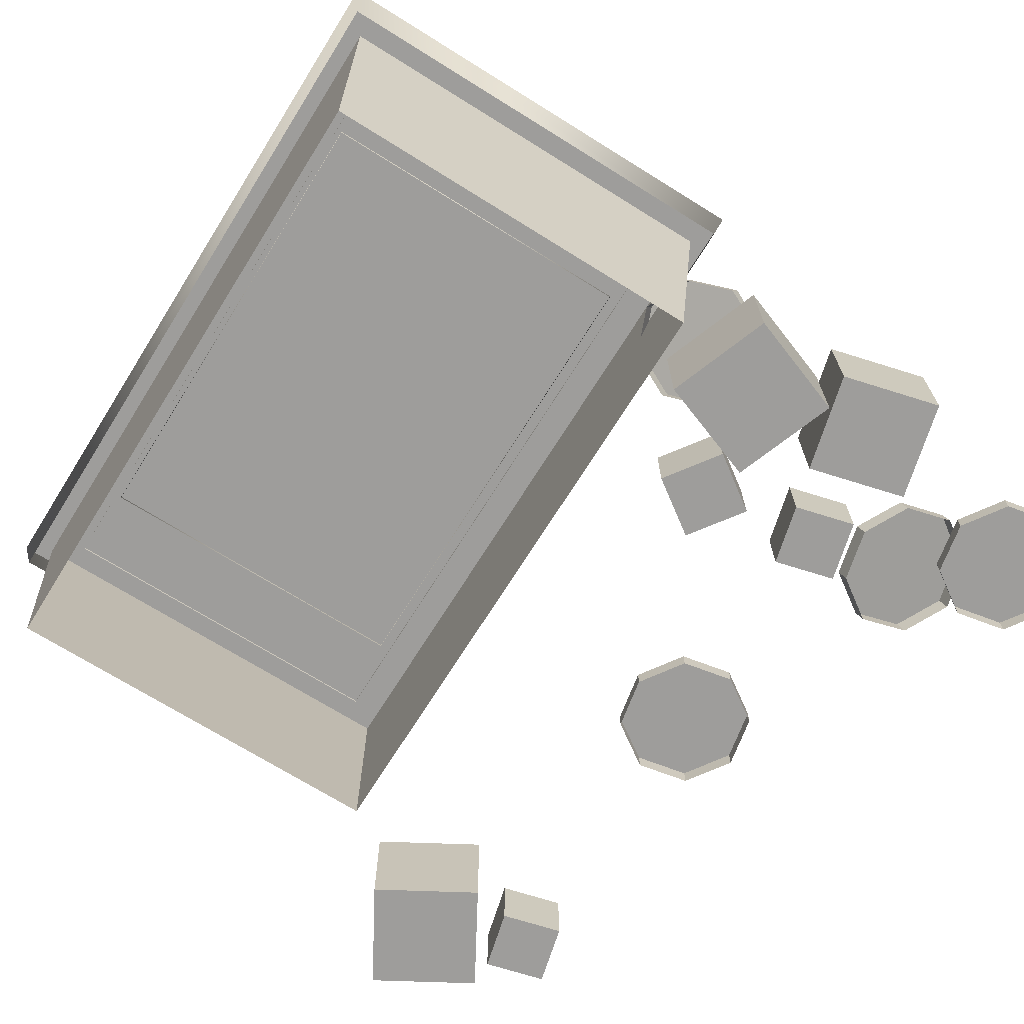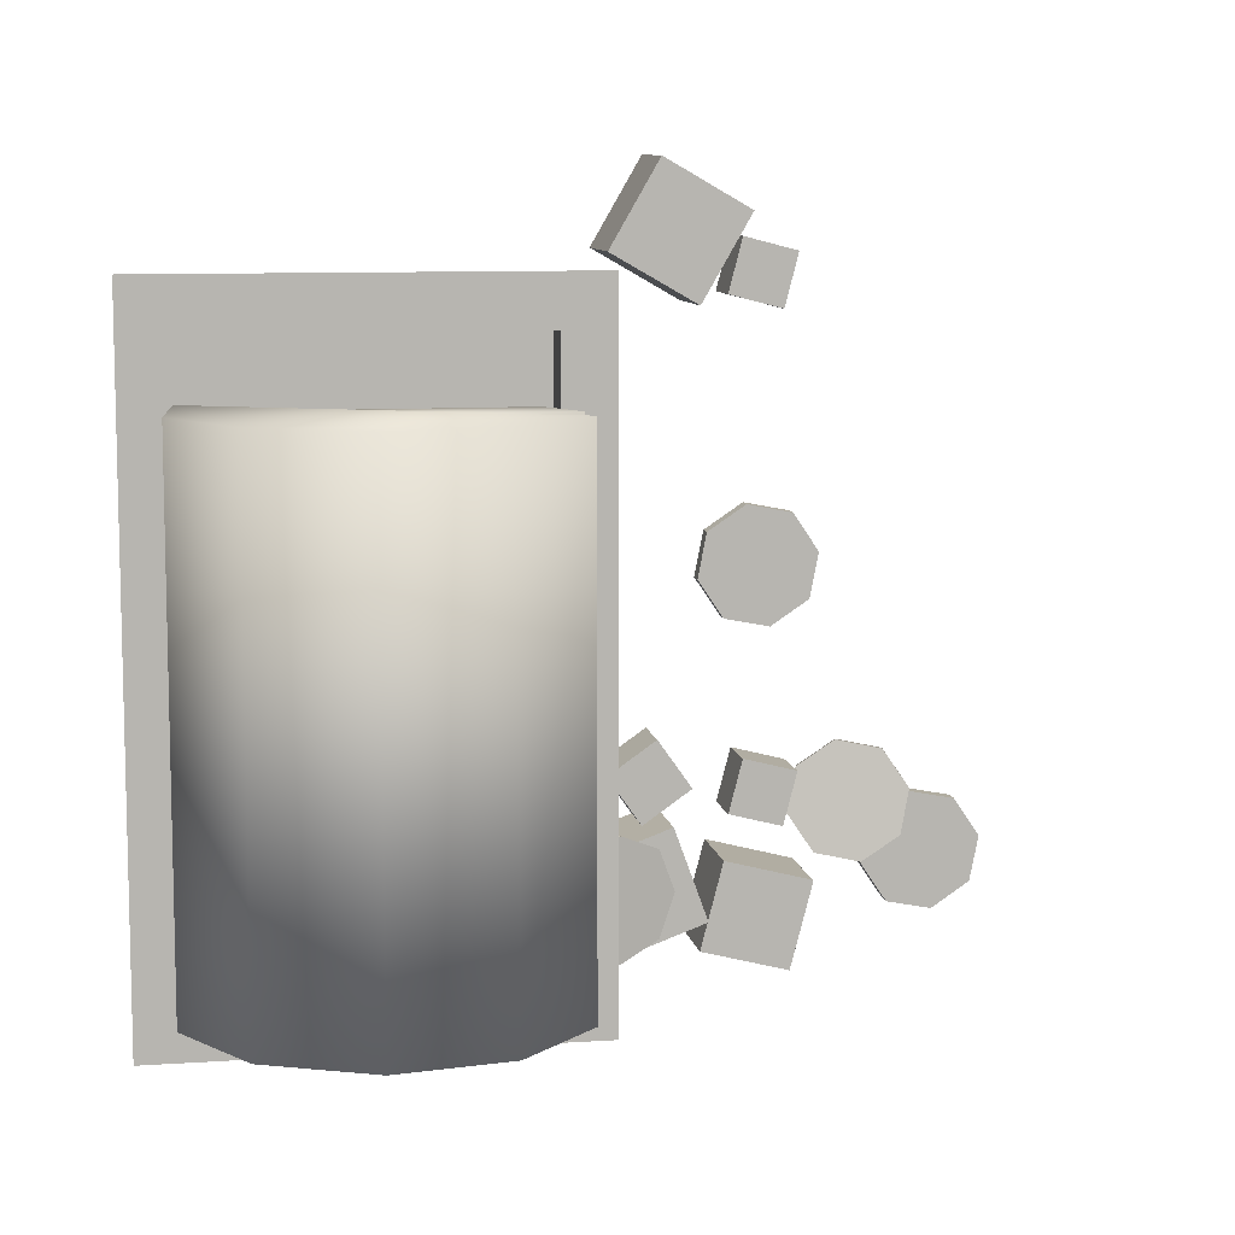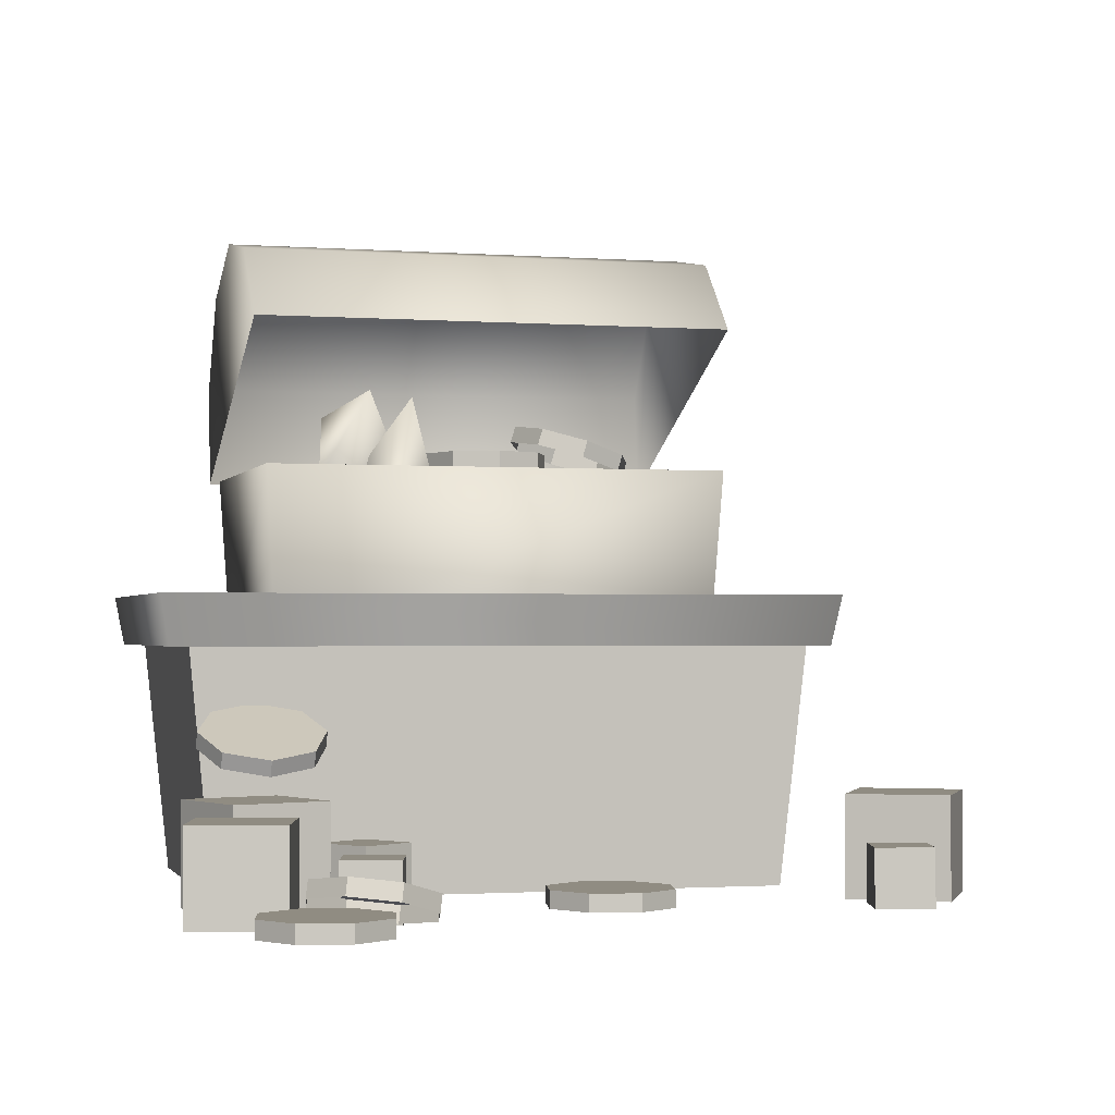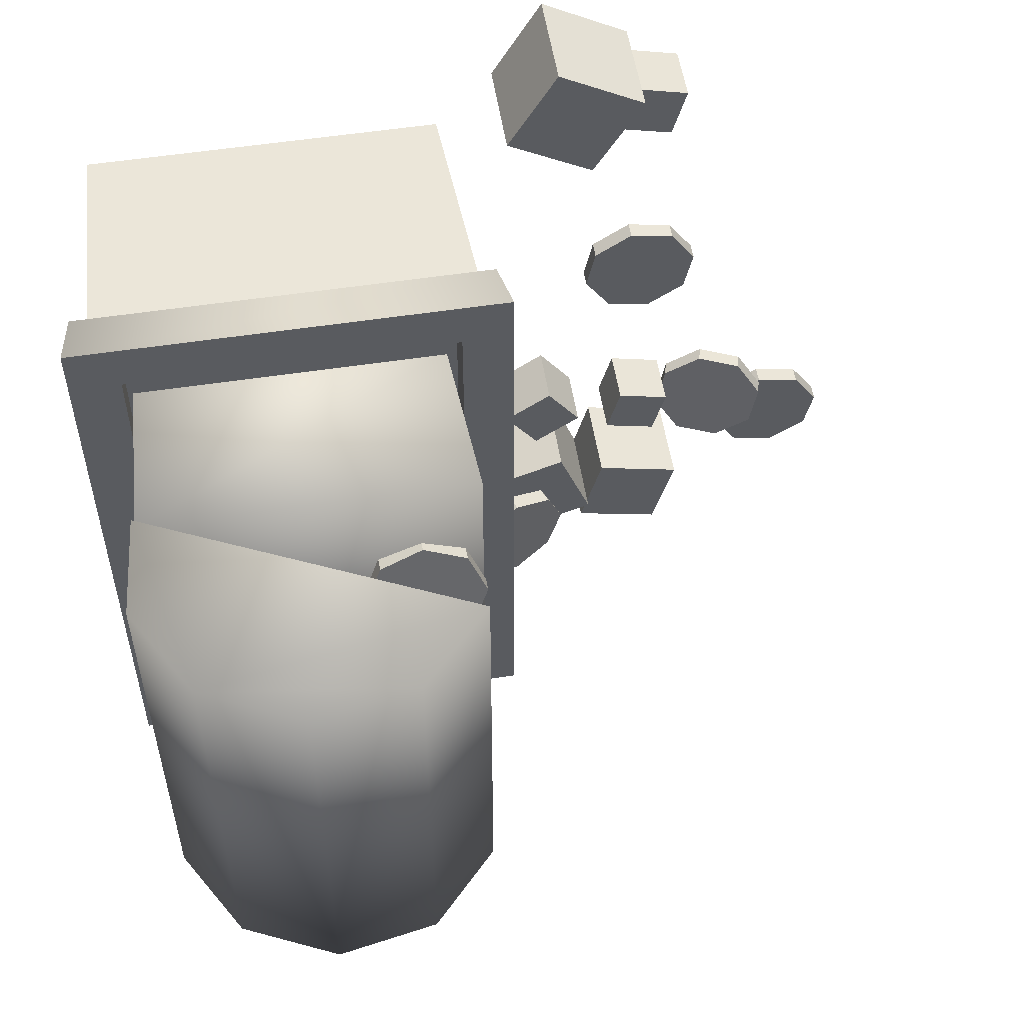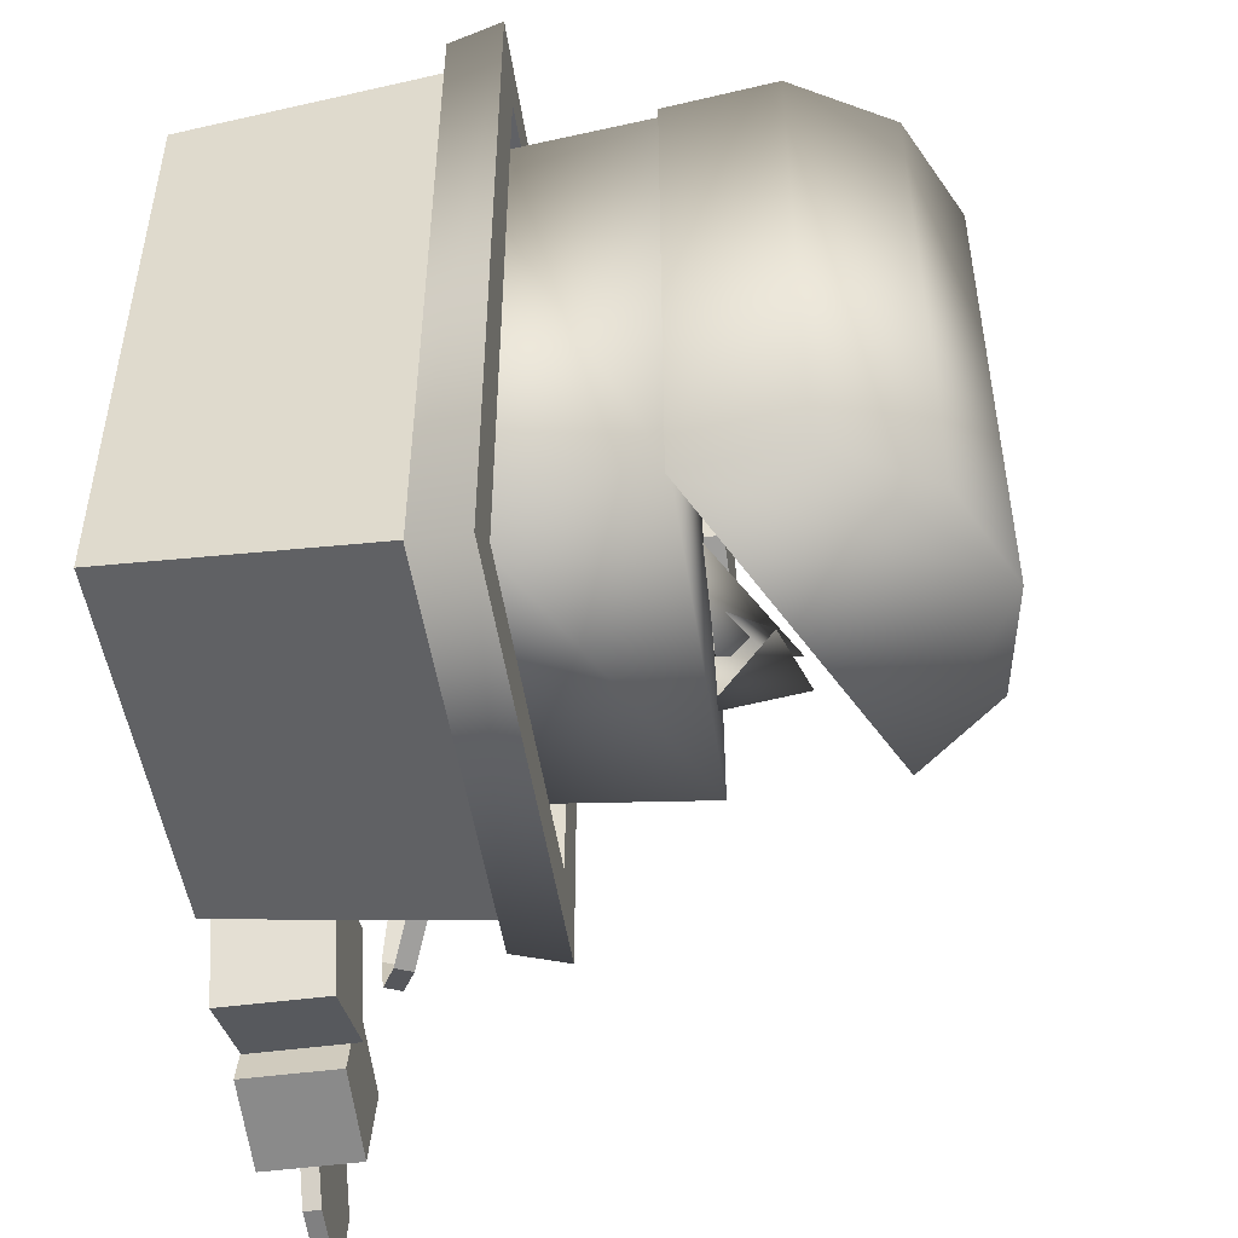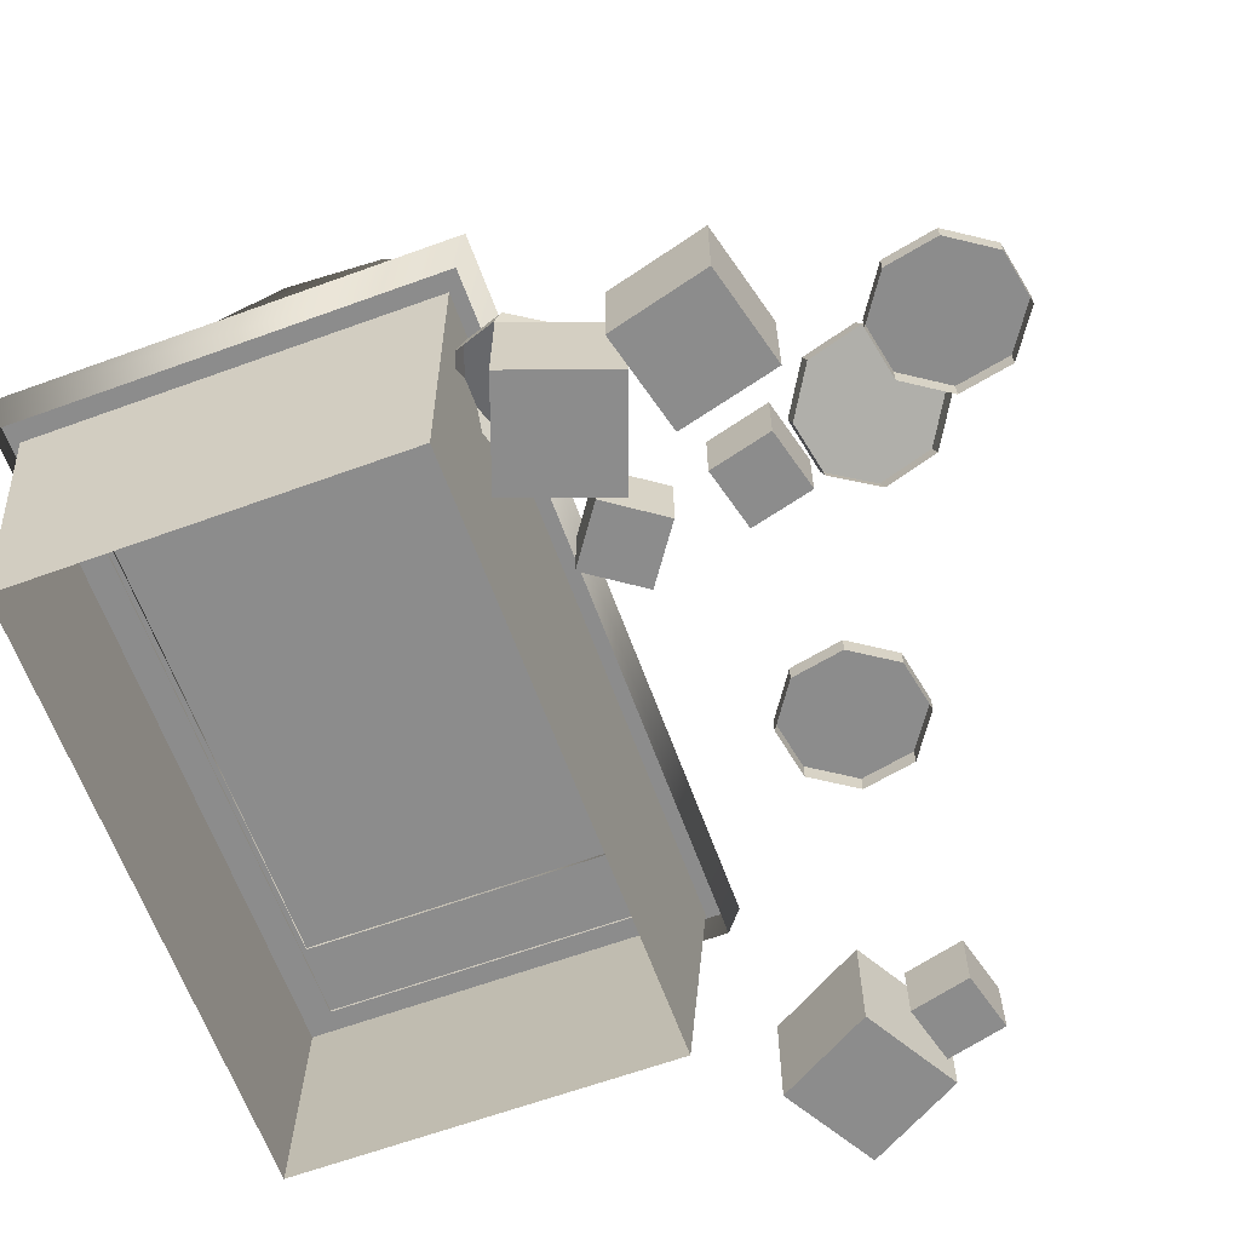
<metadata>
{"format":"obj","ext":"obj","renderer":"f3d","projection":"perspective","resolution":1024,"background":"white","views":[{"elev":-70.5,"azim":148.0,"up":"+Y"},{"elev":9.2,"azim":169.9,"up":"+Z"},{"elev":-1.6,"azim":-105.2,"up":"+Y"},{"elev":55.1,"azim":170.9,"up":"+Z"},{"elev":-49.3,"azim":98.4,"up":"+Z"},{"elev":-64.2,"azim":-159.9,"up":"+Y"}]}
</metadata>
<code>
v 0.0596 0 -1.145
v 0.0596 0 1.195
v 0.0144 1.024 1.301
v 0.0144 1.024 -1.251
v 1.527 0 1.195
v 1.572 1.024 1.301
v 1.527 0 -1.145
v 1.572 1.024 -1.251
v -0.0443 0.9899 1.383
v 1.631 0.9899 1.383
v 1.668 1.197 1.42
v -0.0816 1.197 1.42
v 1.462 1.197 1.214
v 0.1246 1.197 1.214
v 1.462 1.014 1.214
v 0.1246 1.014 1.214
v -0.0816 1.197 -1.371
v -0.0443 0.9899 -1.333
v 0.1246 1.197 -1.165
v 0.1246 1.014 -1.165
v 1.631 0.9899 -1.333
v 1.668 1.197 -1.371
v 1.462 1.197 -1.165
v 1.462 1.014 -1.165
v -0.1912 0 -1.301
v -0.0501 0 -0.9137
v -0.4377 0 -0.7726
v -0.5787 0 -1.16
v -0.1912 0.4124 -1.301
v -0.5787 0.4124 -1.16
v -0.4377 0.4124 -0.7726
v -0.0501 0.4124 -0.9137
v -0.201 0.0009 -0.5984
v -0.4036 0.0009 -0.4566
v -0.5454 0.0009 -0.6592
v -0.3428 0.0009 -0.801
v -0.201 0.2482 -0.5984
v -0.3428 0.2482 -0.801
v -0.5454 0.2482 -0.6592
v -0.4036 0.2482 -0.4566
v -0.1781 0 1.455
v -0.3844 0 1.812
v -0.7415 0 1.606
v -0.5353 0 1.249
v -0.1781 0.4124 1.455
v -0.5353 0.4124 1.249
v -0.7415 0.4124 1.606
v -0.3844 0.4124 1.812
v -0.6472 -0.0065 -0.9261
v -1.011 -0.0065 -1.02
v -0.9164 -0.0065 -1.384
v -0.5531 -0.0065 -1.289
v -0.6472 0.3689 -0.9261
v -0.5531 0.3689 -1.289
v -0.9164 0.3689 -1.384
v -1.011 0.3689 -1.02
v -0.7515 0.0011 -0.5485
v -0.9745 0.0011 -0.6064
v -0.9167 0.0011 -0.8294
v -0.6937 0.0011 -0.7716
v -0.7515 0.2315 -0.5485
v -0.6937 0.2315 -0.7716
v -0.9167 0.2315 -0.8294
v -0.9745 0.2315 -0.6064
v -0.7385 0.0011 1.504
v -0.9615 0.0011 1.447
v -0.9037 0.0011 1.224
v -0.6807 0.0011 1.282
v -0.7385 0.2315 1.504
v -0.6807 0.2315 1.282
v -0.9037 0.2315 1.224
v -0.9615 0.2315 1.447
v 0.1259 1.713 0.9754
v 0.1259 1.713 -0.93
v 0.1673 1.012 -0.8859
v 0.1673 1.012 0.931
v 1.481 1.713 -0.93
v 1.481 1.713 0.9754
v 1.44 1.012 0.931
v 1.44 1.012 -0.8859
v 0.1879 2.309 1.017
v 0.4831 2.618 1.017
v 0.4831 2.618 -0.9719
v 0.1879 2.309 -0.9719
v 0.9138 2.693 1.017
v 0.9138 2.693 -0.9719
v 1.315 2.506 1.017
v 1.315 2.506 -0.9719
v 1.534 2.128 1.017
v 1.534 2.128 -0.9719
v 1.487 1.703 1.017
v 1.487 1.703 -0.9719
v 0.5592 1.932 -0.6338
v 0.1688 2.018 -0.5077
v 0.4176 1.728 -0.3343
v 0.2866 1.661 -0.694
v 0.6388 1.718 -0.2645
v 0.1687 1.994 -0.3346
v 0.2595 1.657 -0.2268
v 0.3615 1.718 -0.5082
v -0.7885 0.1029 0.4489
v -0.6288 0.1029 0.3419
v -0.5915 0.1029 0.1532
v -0.6986 0.1029 -0.0065
v -0.8872 0.1029 -0.0438
v -1.047 0.1029 0.0633
v -1.084 0.1029 0.2519
v -0.9772 0.1029 0.4116
v -0.6986 0.0344 -0.0065
v -0.8872 0.0344 -0.0438
v -1.047 0.0344 0.0633
v -1.084 0.0344 0.2519
v -0.9772 0.0344 0.4116
v -0.7885 0.0344 0.4489
v -0.6288 0.0344 0.3419
v -0.5915 0.0344 0.1532
v -1.471 0.1029 -0.7361
v -1.311 0.1029 -0.8431
v -1.274 0.1029 -1.032
v -1.381 0.1029 -1.192
v -1.57 0.1029 -1.229
v -1.729 0.1029 -1.122
v -1.767 0.1029 -0.9331
v -1.66 0.1029 -0.7733
v -1.381 0.0344 -1.192
v -1.57 0.0344 -1.229
v -1.729 0.0344 -1.122
v -1.767 0.0344 -0.9331
v -1.66 0.0344 -0.7733
v -1.471 0.0344 -0.7361
v -1.311 0.0344 -0.8431
v -1.274 0.0344 -1.032
v -1.16 0.0978 -0.5126
v -1.003 0.0767 -0.6214
v -0.9633 0.0978 -0.8083
v -1.064 0.1487 -0.9639
v -1.247 0.1996 -0.997
v -1.404 0.2206 -0.8883
v -1.444 0.1996 -0.7014
v -1.343 0.1487 -0.5458
v -1.08 0.0831 -0.9748
v -1.263 0.1339 -1.008
v -1.42 0.155 -0.8992
v -1.46 0.1339 -0.7122
v -1.359 0.0831 -0.5566
v -1.177 0.0322 -0.5235
v -1.019 0.0111 -0.6323
v -0.9796 0.0322 -0.8192
v -0.3459 0.5941 -0.8127
v -0.1832 0.6655 -0.7391
v -0.0205 0.7368 -0.8127
v 0.0469 0.7664 -0.9903
v -0.0205 0.7368 -1.168
v -0.1832 0.6655 -1.242
v -0.3459 0.5941 -1.168
v -0.4132 0.5646 -0.9903
v 0.0744 0.7037 -0.9903
v 0.007 0.6741 -1.168
v -0.1557 0.6028 -1.242
v -0.3183 0.5314 -1.168
v -0.3857 0.5018 -0.9903
v -0.3183 0.5314 -0.8127
v -0.1557 0.6028 -0.7391
v 0.007 0.6741 -0.8127
v 0.199 1.776 0.5589
v 0.3766 1.755 0.6294
v 0.5543 1.776 0.5589
v 0.6279 1.827 0.3887
v 0.5543 1.878 0.2185
v 0.3766 1.899 0.148
v 0.199 1.878 0.2185
v 0.1254 1.827 0.3887
v 0.6279 1.762 0.3691
v 0.5543 1.812 0.1989
v 0.3766 1.833 0.1284
v 0.199 1.812 0.1989
v 0.1254 1.762 0.3691
v 0.199 1.711 0.5393
v 0.3766 1.69 0.6098
v 0.5543 1.711 0.5393
v 0.2154 1.781 0.2022
v 0.3931 1.781 0.2757
v 0.5707 1.781 0.2022
v 0.6443 1.781 0.0245
v 0.5707 1.781 -0.1531
v 0.3931 1.781 -0.2267
v 0.2154 1.781 -0.1531
v 0.1419 1.781 0.0245
v 0.6443 1.713 0.0245
v 0.5707 1.713 -0.1531
v 0.3931 1.713 -0.2267
v 0.2154 1.713 -0.1531
v 0.1419 1.713 0.0245
v 0.2154 1.713 0.2022
v 0.3931 1.713 0.2757
v 0.5707 1.713 0.2022
g storage1
f 1 2 3
f 1 3 4
f 2 5 6
f 2 6 3
f 5 7 8
f 5 8 6
f 7 1 4
f 7 4 8
f 9 10 11
f 9 11 12
f 12 11 13
f 12 13 14
f 14 13 15
f 14 15 16
f 9 12 17
f 9 17 18
f 12 14 19
f 12 19 17
f 14 16 20
f 14 20 19
f 21 22 11
f 21 11 10
f 22 23 13
f 22 13 11
f 23 24 15
f 23 15 13
f 18 17 22
f 18 22 21
f 17 19 23
f 17 23 22
f 19 20 24
f 19 24 23
f 6 8 4
f 6 4 3
f 25 26 27
f 25 27 28
f 29 30 31
f 29 31 32
f 25 28 30
f 25 30 29
f 28 27 31
f 28 31 30
f 27 26 32
f 27 32 31
f 26 25 29
f 26 29 32
f 33 34 35
f 33 35 36
f 37 38 39
f 37 39 40
f 33 36 38
f 33 38 37
f 36 35 39
f 36 39 38
f 35 34 40
f 35 40 39
f 34 33 37
f 34 37 40
f 41 42 43
f 41 43 44
f 45 46 47
f 45 47 48
f 41 44 46
f 41 46 45
f 44 43 47
f 44 47 46
f 43 42 48
f 43 48 47
f 42 41 45
f 42 45 48
f 49 50 51
f 49 51 52
f 53 54 55
f 53 55 56
f 49 52 54
f 49 54 53
f 52 51 55
f 52 55 54
f 51 50 56
f 51 56 55
f 50 49 53
f 50 53 56
f 57 58 59
f 57 59 60
f 61 62 63
f 61 63 64
f 57 60 62
f 57 62 61
f 60 59 63
f 60 63 62
f 59 58 64
f 59 64 63
f 58 57 61
f 58 61 64
f 65 66 67
f 65 67 68
f 69 70 71
f 69 71 72
f 65 68 70
f 65 70 69
f 68 67 71
f 68 71 70
f 67 66 72
f 67 72 71
f 66 65 69
f 66 69 72
f 73 74 75
f 73 75 76
f 77 78 79
f 77 79 80
f 78 73 76
f 78 76 79
f 74 77 80
f 74 80 75
f 81 82 83
f 81 83 84
f 82 85 86
f 82 86 83
f 85 87 88
f 85 88 86
f 87 89 90
f 87 90 88
f 89 91 92
f 89 92 90
f 86 88 90
f 86 90 92
f 86 92 84
f 86 84 83
f 87 85 82
f 87 82 81
f 87 81 91
f 87 91 89
f 78 77 74
f 78 74 73
f 93 94 95
f 96 94 93
f 95 94 96
f 97 98 99
f 100 98 97
f 99 98 100
f 101 102 103
f 101 103 104
f 101 104 105
f 101 105 106
f 101 106 107
f 101 107 108
f 105 104 109
f 105 109 110
f 106 105 110
f 106 110 111
f 107 106 111
f 107 111 112
f 108 107 112
f 108 112 113
f 101 108 113
f 101 113 114
f 102 101 114
f 102 114 115
f 103 102 115
f 103 115 116
f 104 103 116
f 104 116 109
f 117 118 119
f 117 119 120
f 117 120 121
f 117 121 122
f 117 122 123
f 117 123 124
f 121 120 125
f 121 125 126
f 122 121 126
f 122 126 127
f 123 122 127
f 123 127 128
f 124 123 128
f 124 128 129
f 117 124 129
f 117 129 130
f 118 117 130
f 118 130 131
f 119 118 131
f 119 131 132
f 120 119 132
f 120 132 125
f 133 134 135
f 133 135 136
f 133 136 137
f 133 137 138
f 133 138 139
f 133 139 140
f 137 136 141
f 137 141 142
f 138 137 142
f 138 142 143
f 139 138 143
f 139 143 144
f 140 139 144
f 140 144 145
f 133 140 145
f 133 145 146
f 134 133 146
f 134 146 147
f 135 134 147
f 135 147 148
f 136 135 148
f 136 148 141
f 149 150 151
f 149 151 152
f 149 152 153
f 149 153 154
f 149 154 155
f 149 155 156
f 153 152 157
f 153 157 158
f 154 153 158
f 154 158 159
f 155 154 159
f 155 159 160
f 156 155 160
f 156 160 161
f 149 156 161
f 149 161 162
f 150 149 162
f 150 162 163
f 151 150 163
f 151 163 164
f 152 151 164
f 152 164 157
f 165 166 167
f 165 167 168
f 165 168 169
f 165 169 170
f 165 170 171
f 165 171 172
f 169 168 173
f 169 173 174
f 170 169 174
f 170 174 175
f 171 170 175
f 171 175 176
f 172 171 176
f 172 176 177
f 165 172 177
f 165 177 178
f 166 165 178
f 166 178 179
f 167 166 179
f 167 179 180
f 168 167 180
f 168 180 173
f 181 182 183
f 181 183 184
f 181 184 185
f 181 185 186
f 181 186 187
f 181 187 188
f 185 184 189
f 185 189 190
f 186 185 190
f 186 190 191
f 187 186 191
f 187 191 192
f 188 187 192
f 188 192 193
f 181 188 193
f 181 193 194
f 182 181 194
f 182 194 195
f 183 182 195
f 183 195 196
f 184 183 196
f 184 196 189

</code>
